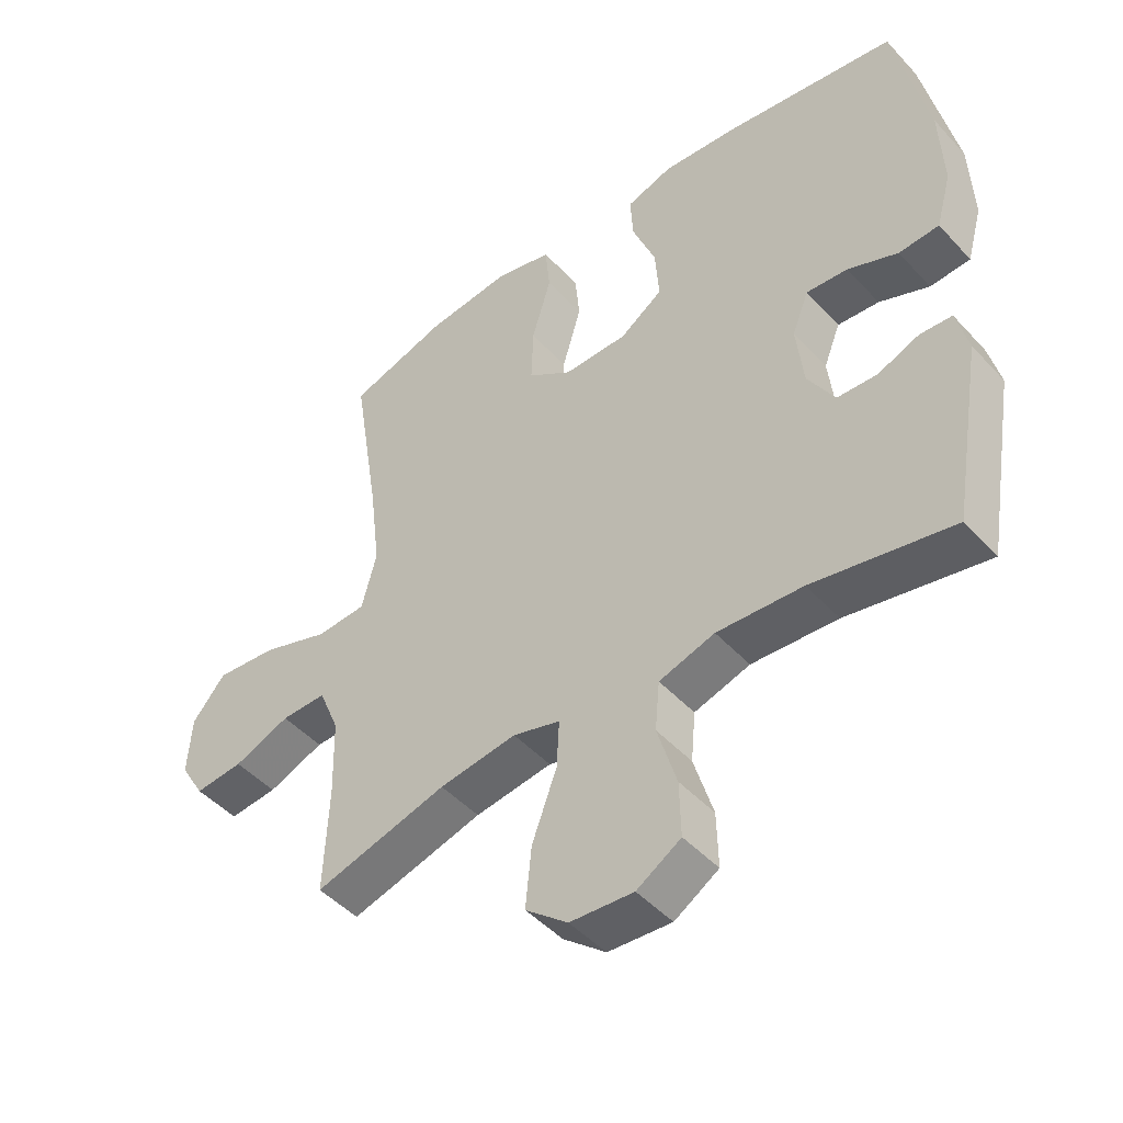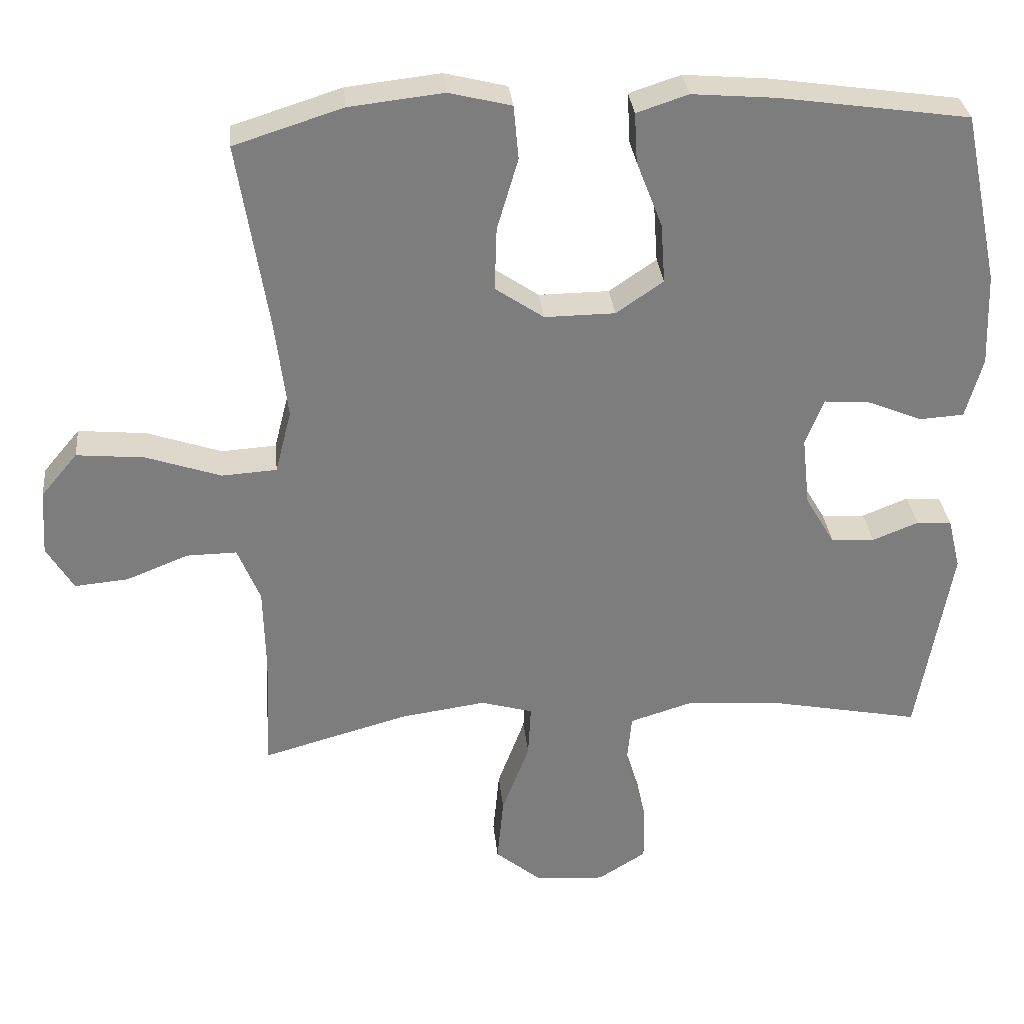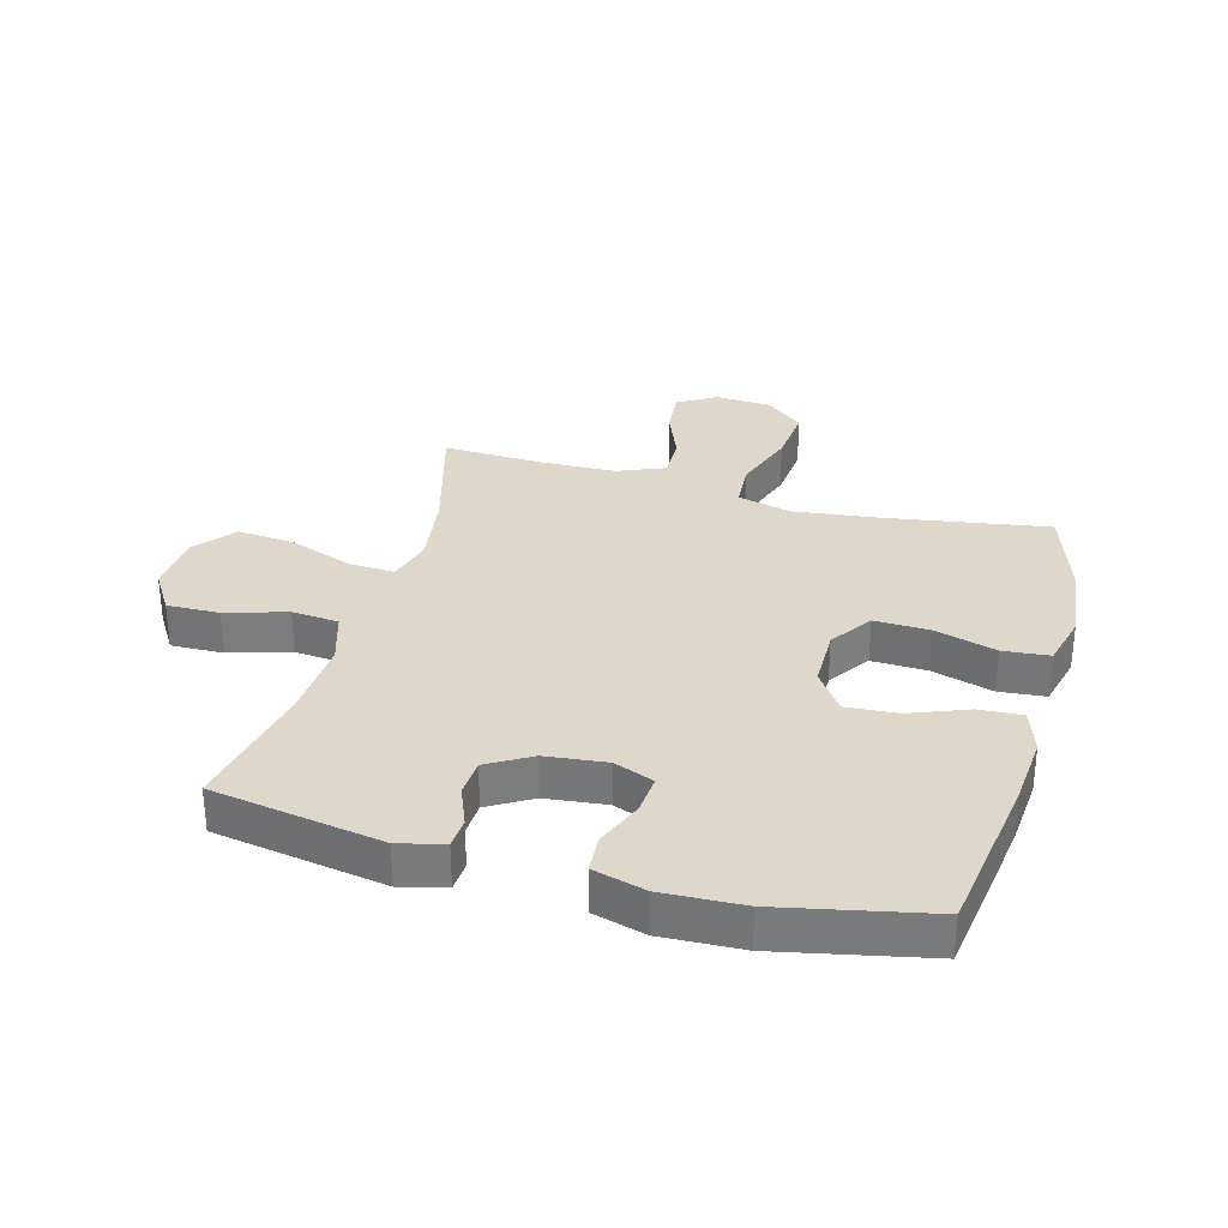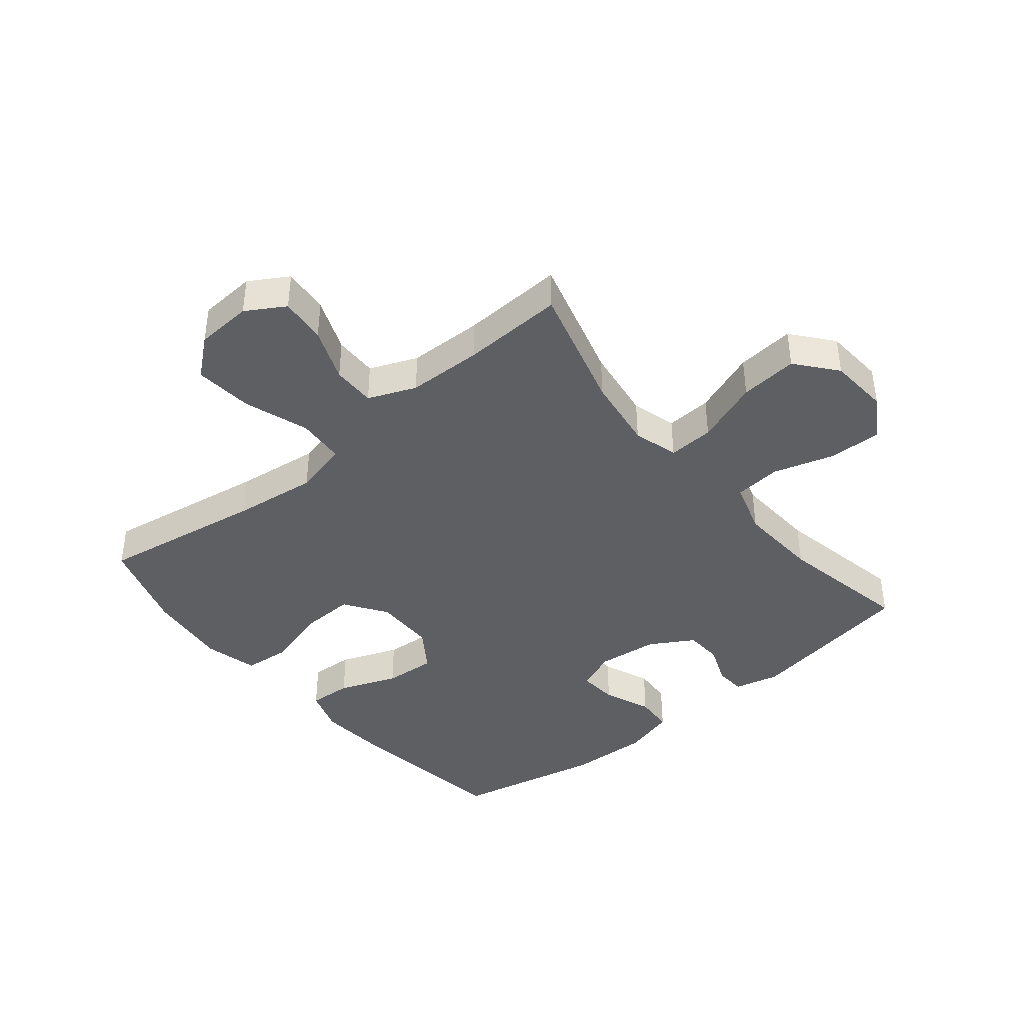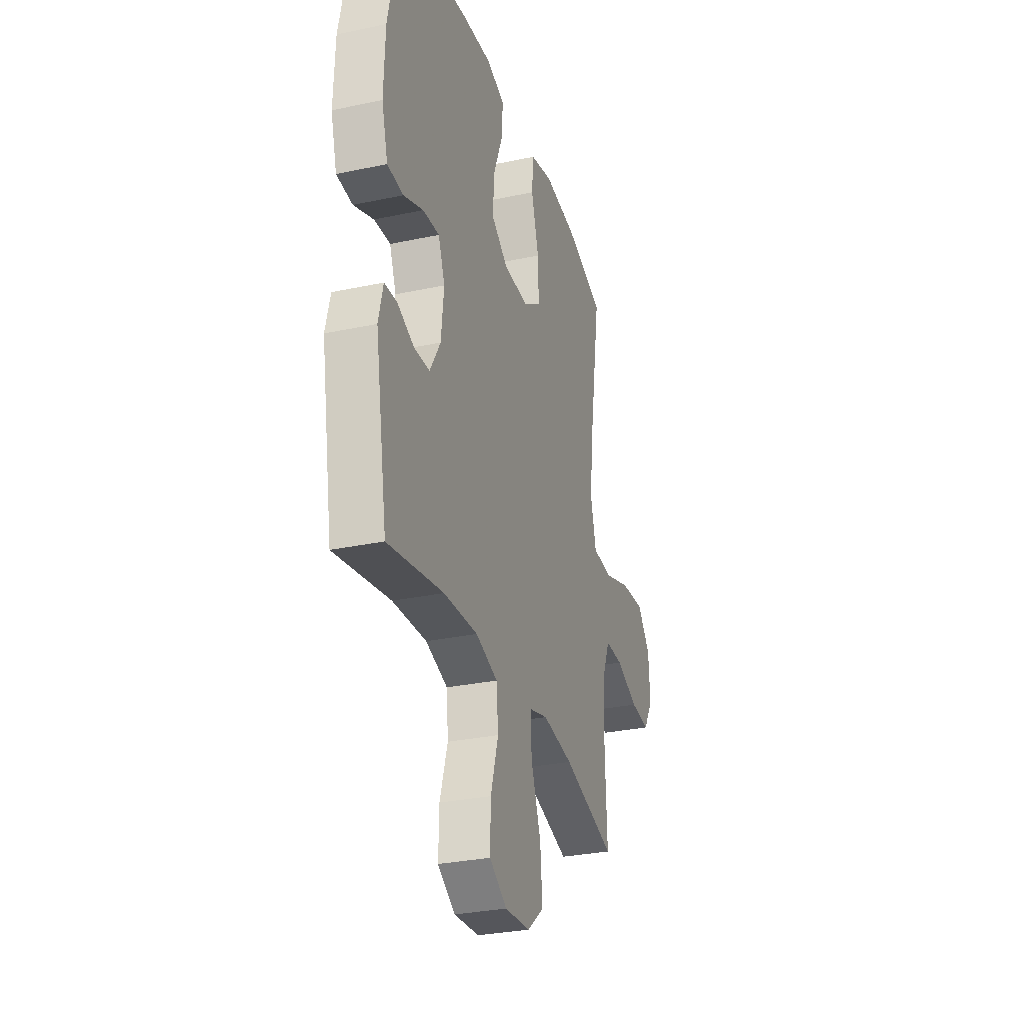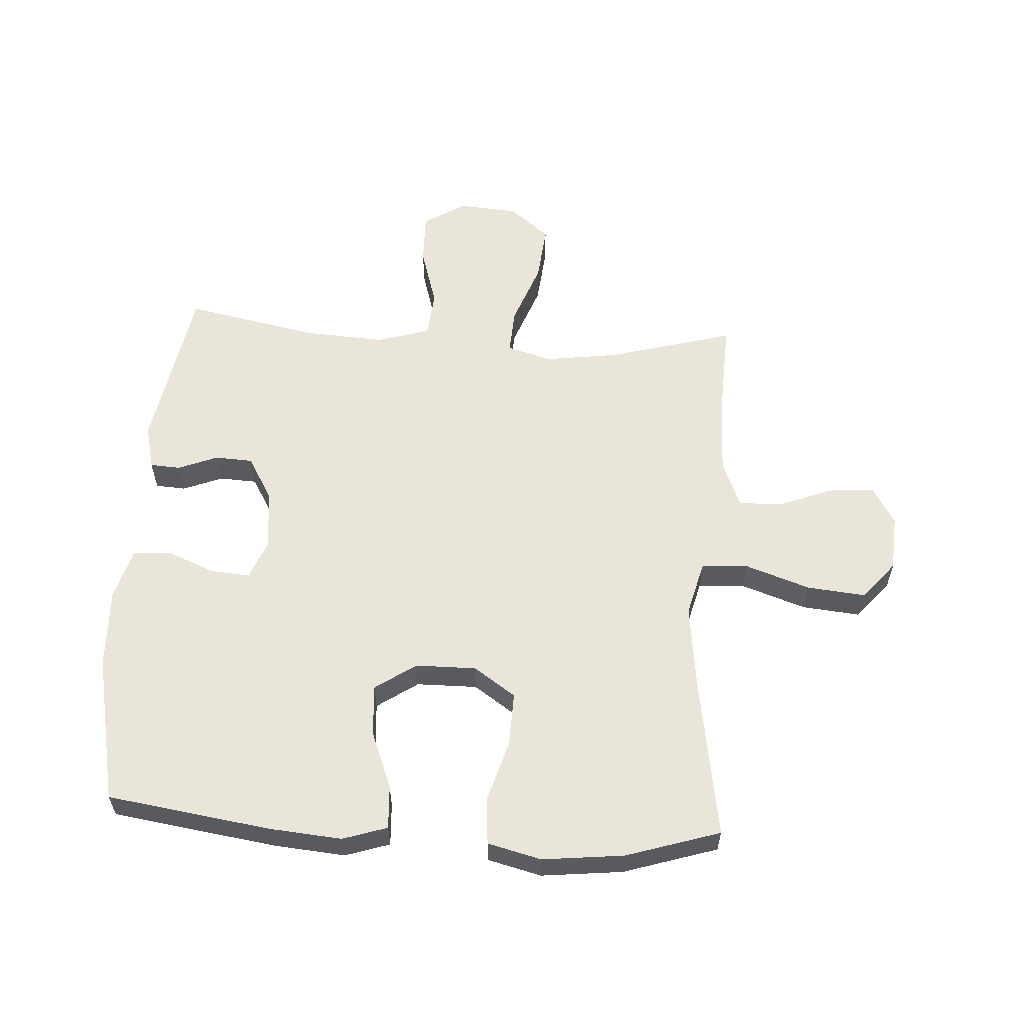
<metadata>
{"format":"obj","ext":"obj","renderer":"f3d","projection":"perspective","resolution":1024,"background":"white","views":[{"elev":-47.0,"azim":-140.1,"up":"+Z"},{"elev":31.3,"azim":174.3,"up":"+Z"},{"elev":31.5,"azim":-74.6,"up":"+Y"},{"elev":-41.1,"azim":129.4,"up":"+Y"},{"elev":-30.1,"azim":-72.8,"up":"+Z"},{"elev":58.4,"azim":3.6,"up":"+Y"}]}
</metadata>
<code>
v 0.5 0.07 -0.5
v 0.292 0.07 -0.442
v 0.171 0.07 -0.425
v 0.097 0.07 -0.446
v 0.101 0.07 -0.521
v 0.14 0.07 -0.626
v 0.149 0.07 -0.721
v 0.083 0.07 -0.775
v -0.016 0.07 -0.782
v -0.085 0.07 -0.739
v -0.083 0.07 -0.653
v -0.053 0.07 -0.553
v -0.06 0.07 -0.476
v -0.147 0.07 -0.449
v -0.281 0.07 -0.457
v -0.5 0.07 -0.5
v -0.548 0.07 -0.22
v -0.53 0.07 -0.146
v -0.48 0.07 -0.143
v -0.415 0.07 -0.169
v -0.353 0.07 -0.166
v -0.311 0.07 -0.095
v -0.3 0.07 0.005
v -0.326 0.07 0.071
v -0.391 0.07 0.066
v -0.469 0.07 0.034
v -0.532 0.07 0.038
v -0.556 0.07 0.124
v -0.551 0.07 0.256
v -0.5 0.07 0.5
v -0.231 0.07 0.539
v -0.112 0.07 0.549
v -0.039 0.07 0.525
v -0.043 0.07 0.454
v -0.08 0.07 0.359
v -0.086 0.07 0.274
v -0.019 0.07 0.228
v 0.081 0.07 0.227
v 0.15 0.07 0.274
v 0.147 0.07 0.364
v 0.117 0.07 0.466
v 0.124 0.07 0.542
v 0.212 0.07 0.564
v 0.346 0.07 0.549
v 0.5 0.07 0.5
v 0.457 0.07 0.231
v 0.44 0.07 0.093
v 0.463 0.07 0.003
v 0.541 0.07 -0.002
v 0.647 0.07 0.034
v 0.743 0.07 0.043
v 0.795 0.07 -0.019
v 0.801 0.07 -0.112
v 0.763 0.07 -0.175
v 0.687 0.07 -0.168
v 0.599 0.07 -0.133
v 0.528 0.07 -0.132
v 0.496 0.07 -0.21
v 0.493 0.07 -0.333
v 0.5 0 -0.5
v 0.292 0 -0.442
v 0.171 0 -0.425
v 0.097 0 -0.446
v 0.101 0 -0.521
v 0.14 0 -0.626
v 0.149 0 -0.721
v 0.083 0 -0.775
v -0.016 0 -0.782
v -0.085 0 -0.739
v -0.083 0 -0.653
v -0.053 0 -0.553
v -0.06 0 -0.476
v -0.147 0 -0.449
v -0.281 0 -0.457
v -0.5 0 -0.5
v -0.548 0 -0.22
v -0.53 0 -0.146
v -0.48 0 -0.143
v -0.415 0 -0.169
v -0.353 0 -0.166
v -0.311 0 -0.095
v -0.3 0 0.005
v -0.326 0 0.071
v -0.391 0 0.066
v -0.469 0 0.034
v -0.532 0 0.038
v -0.556 0 0.124
v -0.551 0 0.256
v -0.5 0 0.5
v -0.231 0 0.539
v -0.112 0 0.549
v -0.039 0 0.525
v -0.043 0 0.454
v -0.08 0 0.359
v -0.086 0 0.274
v -0.019 0 0.228
v 0.081 0 0.227
v 0.15 0 0.274
v 0.147 0 0.364
v 0.117 0 0.466
v 0.124 0 0.542
v 0.212 0 0.564
v 0.346 0 0.549
v 0.5 0 0.5
v 0.457 0 0.231
v 0.44 0 0.093
v 0.463 0 0.003
v 0.541 0 -0.002
v 0.647 0 0.034
v 0.743 0 0.043
v 0.795 0 -0.019
v 0.801 0 -0.112
v 0.763 0 -0.175
v 0.687 0 -0.168
v 0.599 0 -0.133
v 0.528 0 -0.132
v 0.496 0 -0.21
v 0.493 0 -0.333
f 54 55 56
f 53 54 56
f 52 53 56
f 51 52 56
f 50 51 56
f 49 50 56
f 48 49 56 57
f 44 45 46
f 43 44 46
f 42 43 46
f 41 42 46
f 40 41 46
f 39 40 46 47
f 38 39 47 48
f 33 34 35
f 32 33 35
f 31 32 35
f 30 31 35
f 29 30 35
f 28 29 35
f 27 28 35
f 26 27 35
f 25 26 35
f 24 25 35 36
f 23 24 36 37
f 18 19 20
f 17 18 20
f 16 17 20
f 15 16 20
f 14 15 20 21
f 13 14 21 22
f 10 11 12
f 9 10 12
f 8 9 12
f 7 8 12
f 6 7 12
f 5 6 12
f 4 5 12 13
f 48 57 58
f 38 48 58
f 37 38 58
f 23 37 58
f 22 23 58
f 13 22 58
f 4 13 58
f 3 4 58
f 59 1 2
f 2 3 58 59
f 115 114 113
f 115 113 112
f 115 112 111
f 115 111 110
f 115 110 109
f 115 109 108
f 116 115 108 107
f 105 104 103
f 105 103 102
f 105 102 101
f 105 101 100
f 105 100 99
f 106 105 99 98
f 107 106 98 97
f 94 93 92
f 94 92 91
f 94 91 90
f 94 90 89
f 94 89 88
f 94 88 87
f 94 87 86
f 94 86 85
f 94 85 84
f 95 94 84 83
f 96 95 83 82
f 79 78 77
f 79 77 76
f 79 76 75
f 79 75 74
f 80 79 74 73
f 81 80 73 72
f 71 70 69
f 71 69 68
f 71 68 67
f 71 67 66
f 71 66 65
f 71 65 64
f 72 71 64 63
f 117 116 107
f 117 107 97
f 117 97 96
f 117 96 82
f 117 82 81
f 117 81 72
f 117 72 63
f 117 63 62
f 61 60 118
f 118 117 62 61
f 1 60 61 2
f 2 61 62 3
f 3 62 63 4
f 4 63 64 5
f 5 64 65 6
f 6 65 66 7
f 7 66 67 8
f 8 67 68 9
f 9 68 69 10
f 10 69 70 11
f 11 70 71 12
f 12 71 72 13
f 13 72 73 14
f 14 73 74 15
f 15 74 75 16
f 16 75 76 17
f 17 76 77 18
f 18 77 78 19
f 19 78 79 20
f 20 79 80 21
f 21 80 81 22
f 22 81 82 23
f 23 82 83 24
f 24 83 84 25
f 25 84 85 26
f 26 85 86 27
f 27 86 87 28
f 28 87 88 29
f 29 88 89 30
f 30 89 90 31
f 31 90 91 32
f 32 91 92 33
f 33 92 93 34
f 34 93 94 35
f 35 94 95 36
f 36 95 96 37
f 37 96 97 38
f 38 97 98 39
f 39 98 99 40
f 40 99 100 41
f 41 100 101 42
f 42 101 102 43
f 43 102 103 44
f 44 103 104 45
f 45 104 105 46
f 46 105 106 47
f 47 106 107 48
f 48 107 108 49
f 49 108 109 50
f 50 109 110 51
f 51 110 111 52
f 52 111 112 53
f 53 112 113 54
f 54 113 114 55
f 55 114 115 56
f 56 115 116 57
f 57 116 117 58
f 58 117 118 59
f 59 118 60 1

</code>
